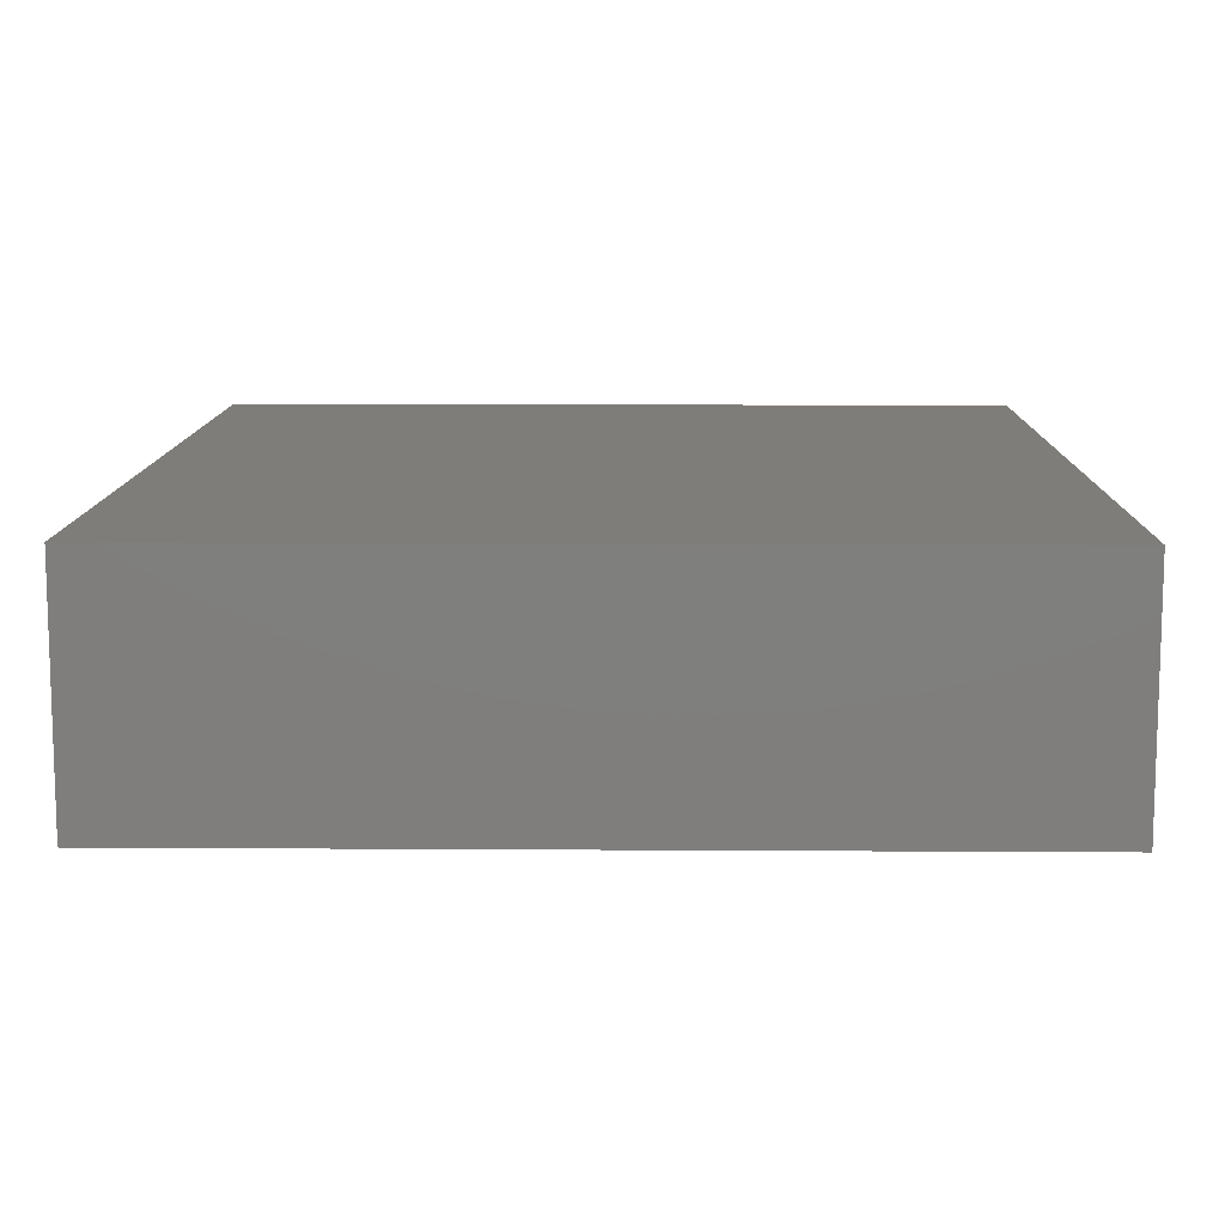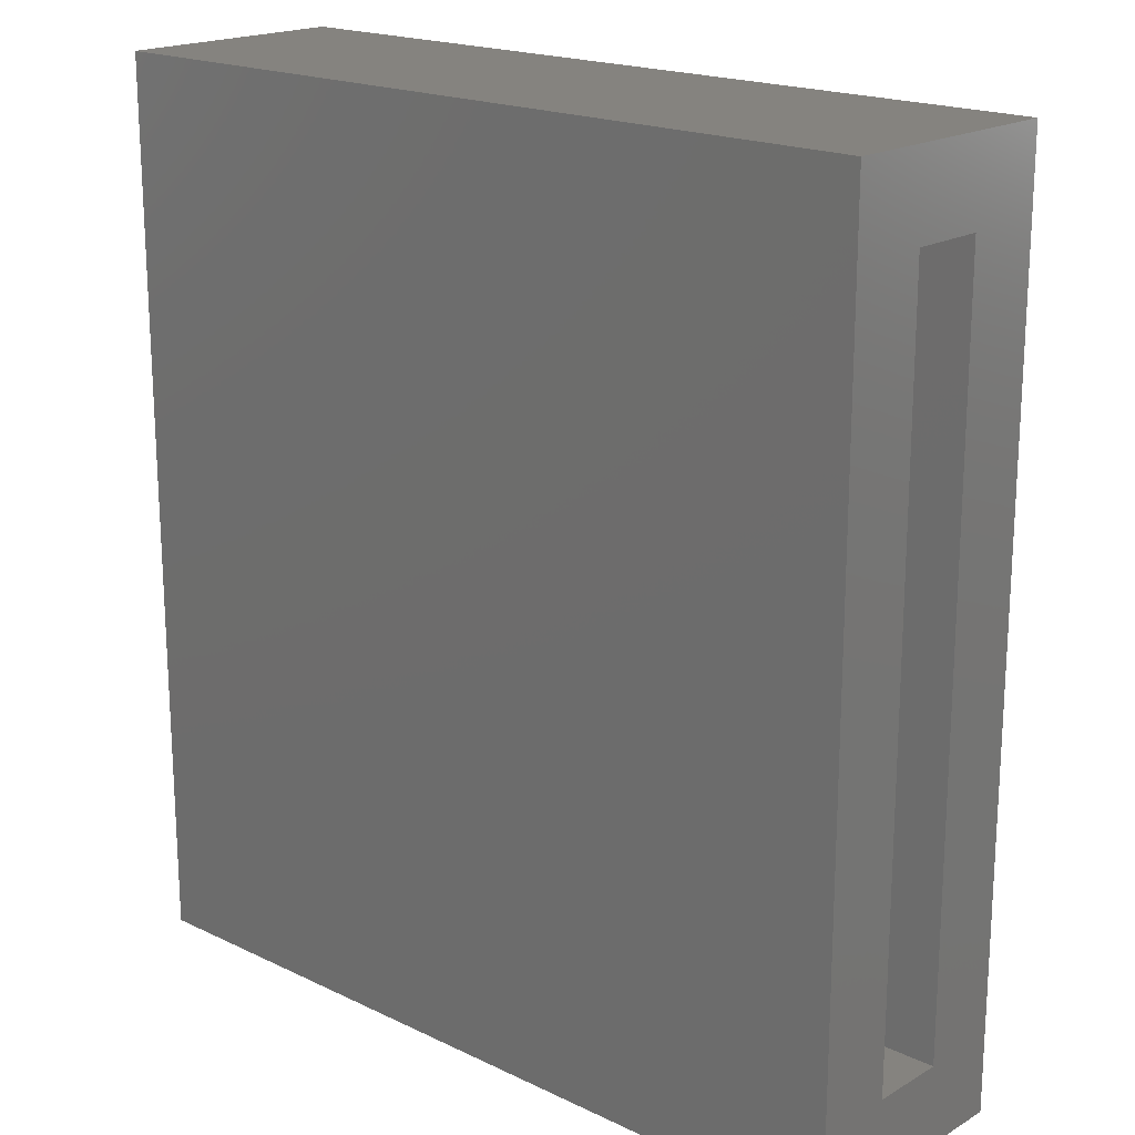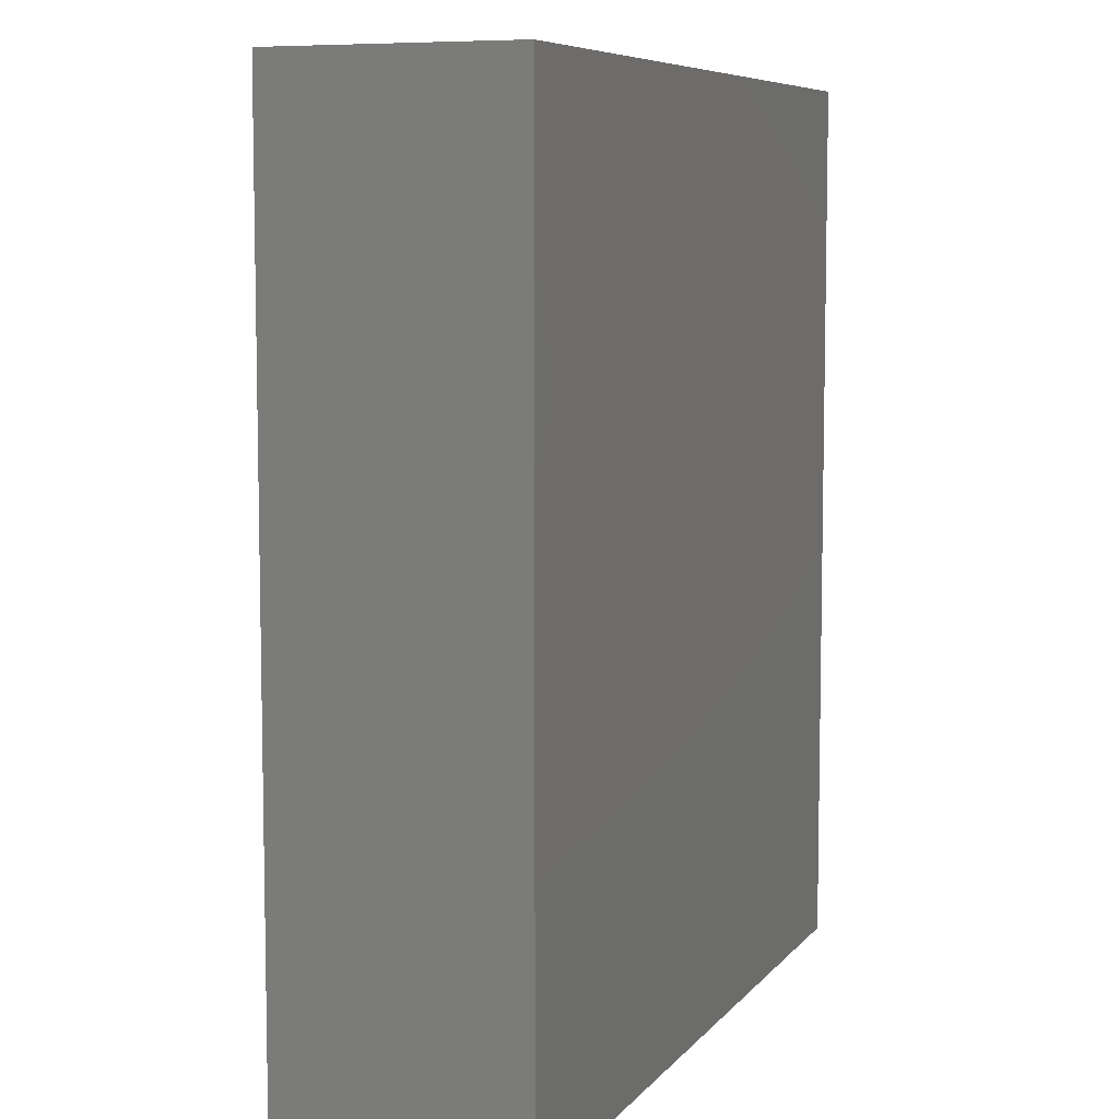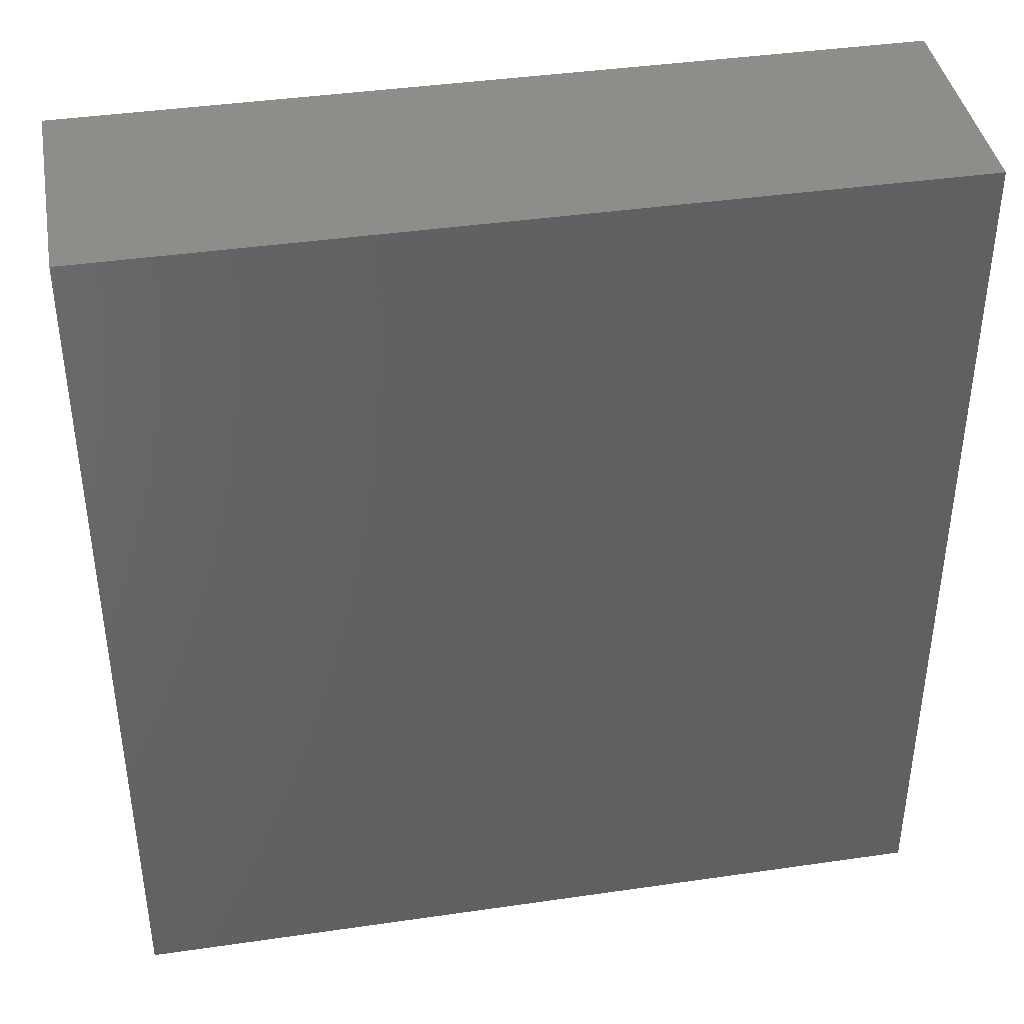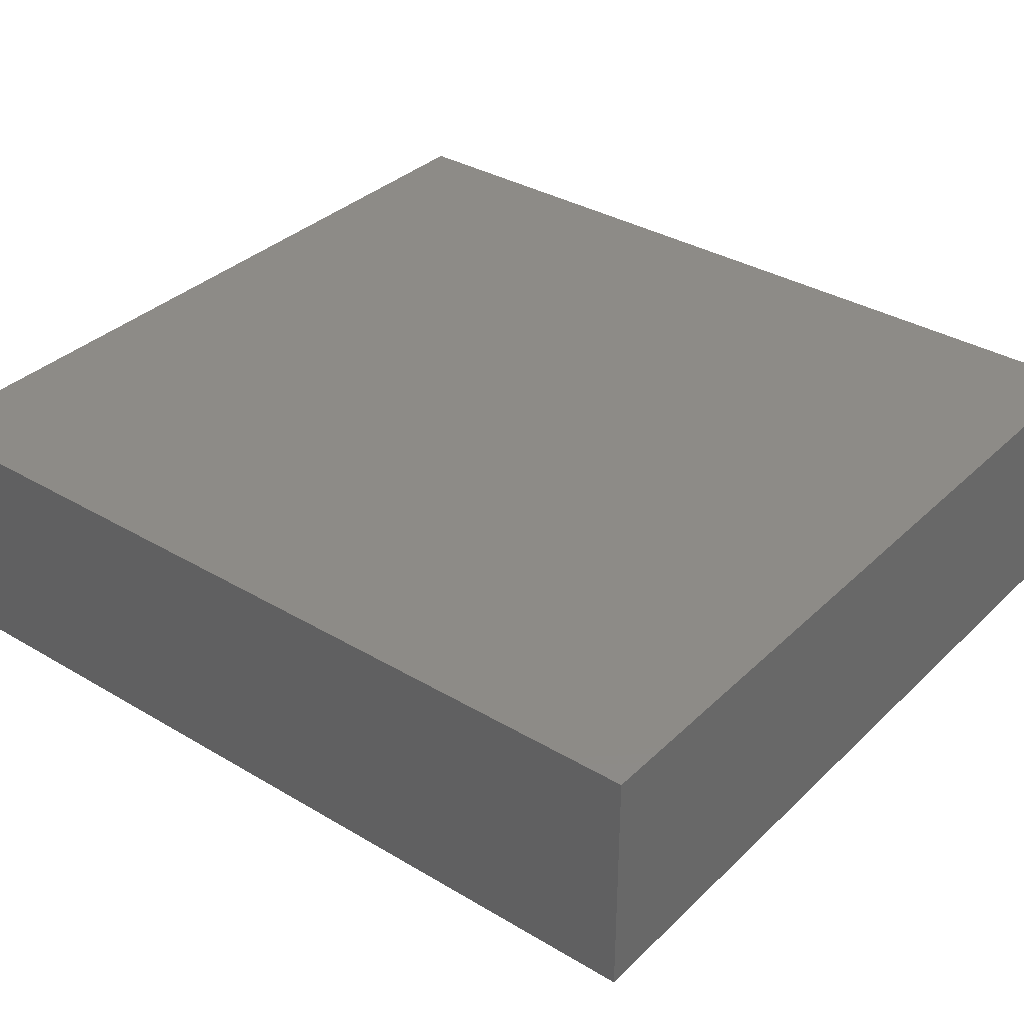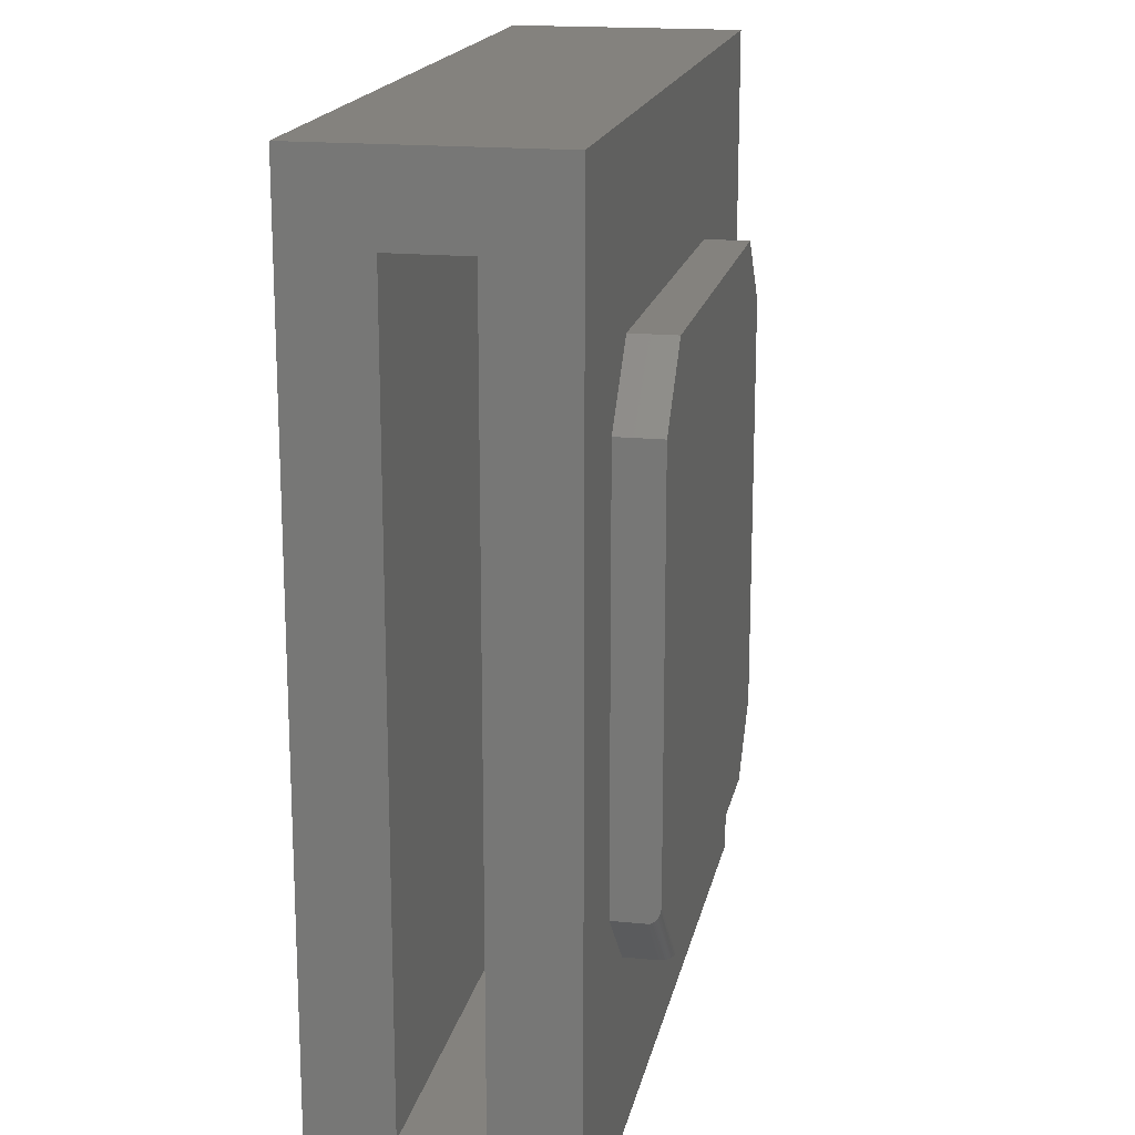
<metadata>
{"format":"stl","ext":"stl","renderer":"f3d","projection":"perspective","resolution":1024,"background":"white","views":[{"elev":11.1,"azim":0.9,"up":"+Z"},{"elev":18.9,"azim":42.2,"up":"+Y"},{"elev":7.4,"azim":-68.9,"up":"+Y"},{"elev":40.5,"azim":-10.1,"up":"+Y"},{"elev":34.7,"azim":-51.5,"up":"+Z"},{"elev":17.5,"azim":101.3,"up":"+Y"}]}
</metadata>
<code>
# stl→obj: 54 verts, 104 faces
v 0.5312 0.4049 -0.2109
v -0.4151 0.5401 -0.2109
v 0.4073 0.5401 -0.2109
v -0.5391 0.4049 -0.2109
v 0.5312 -0.3731 -0.2109
v -0.5391 -0.4062 -0.2109
v 0.3742 -0.5302 -0.2109
v -0.4151 -0.5302 -0.2109
v 0.5312 -0.3948 -0.2052
v 0.5312 -0.3885 -0.2082
v 0.5312 -0.4014 -0.1997
v 0.5312 -0.3984 -0.2026
v 0.5312 -0.3813 -0.2102
v 0.5312 -0.4062 -0.125
v 0.5312 -0.4062 -0.1875
v 0.5312 -0.4061 -0.1893
v 0.5312 -0.4058 -0.1912
v 0.5312 -0.4053 -0.193
v 0.5312 -0.4046 -0.1947
v 0.5312 -0.4037 -0.1965
v 0.5312 0.4049 -0.125
v 0.4073 -0.5302 -0.125
v 0.4073 -0.5302 -0.1875
v -0.4151 -0.5302 -0.125
v 0.3799 -0.5302 -0.2106
v 0.3873 -0.5302 -0.209
v 0.3939 -0.5302 -0.2063
v 0.3978 -0.5302 -0.204
v 0.4011 -0.5302 -0.2012
v 0.4037 -0.5302 -0.1981
v 0.4057 -0.5302 -0.1947
v 0.4064 -0.5302 -0.193
v 0.4069 -0.5302 -0.1912
v 0.4072 -0.5302 -0.1893
v -0.5391 -0.4062 -0.125
v 0.4073 0.5401 -0.125
v -0.4151 0.5401 -0.125
v -0.5391 0.4049 -0.125
v -0.875 -0.875 -0.125
v 0.75 -0.875 -0.125
v 0.75 0.875 -0.125
v -0.875 0.875 -0.125
v 0.75 0.875 0.3359
v 0.75 0.7188 0.1797
v 0.75 0.7188 0.03125
v 0.75 -0.7188 0.03125
v 0.75 -0.875 0.3359
v 0.75 -0.7188 0.1797
v -0.7188 -0.7188 0.1797
v -0.7188 -0.7188 0.03125
v -0.7188 0.7188 0.1797
v -0.7188 0.7188 0.03125
v -0.875 -0.875 0.3359
v -0.875 0.875 0.3359
f 1 2 3
f 2 1 4
f 4 1 5
f 4 5 6
f 6 5 7
f 6 7 8
f 9 10 11
f 12 9 11
f 13 5 14
f 13 14 15
f 13 15 16
f 13 16 17
f 13 17 18
f 13 18 19
f 13 19 20
f 13 20 11
f 13 11 10
f 5 1 14
f 14 1 21
f 22 23 14
f 14 23 15
f 22 24 8
f 22 8 7
f 22 7 25
f 22 25 26
f 22 26 27
f 22 27 28
f 22 28 29
f 22 29 30
f 22 30 31
f 31 32 33
f 31 33 34
f 31 34 23
f 31 23 22
f 5 25 7
f 5 13 25
f 26 25 13
f 13 10 26
f 27 26 10
f 10 9 27
f 28 27 9
f 9 12 28
f 29 28 12
f 12 11 29
f 30 29 11
f 11 20 30
f 30 20 19
f 15 23 16
f 16 23 34
f 16 34 17
f 17 34 33
f 17 33 18
f 18 33 32
f 18 32 19
f 19 32 31
f 19 31 30
f 35 6 24
f 24 6 8
f 21 1 36
f 36 1 3
f 3 2 36
f 36 2 37
f 37 2 38
f 38 2 4
f 4 6 38
f 38 6 35
f 35 24 39
f 39 24 22
f 39 22 40
f 21 36 41
f 41 36 37
f 41 37 42
f 37 38 42
f 42 38 35
f 42 35 39
f 22 14 40
f 40 14 21
f 40 21 41
f 43 44 41
f 41 44 45
f 41 45 40
f 40 45 46
f 40 46 47
f 47 46 48
f 47 48 43
f 43 48 44
f 49 48 50
f 50 48 46
f 44 51 45
f 45 51 52
f 52 50 45
f 45 50 46
f 51 44 49
f 49 44 48
f 53 39 47
f 47 39 40
f 43 41 54
f 54 41 42
f 54 42 53
f 53 42 39
f 53 47 54
f 54 47 43
f 51 49 52
f 52 49 50

</code>
